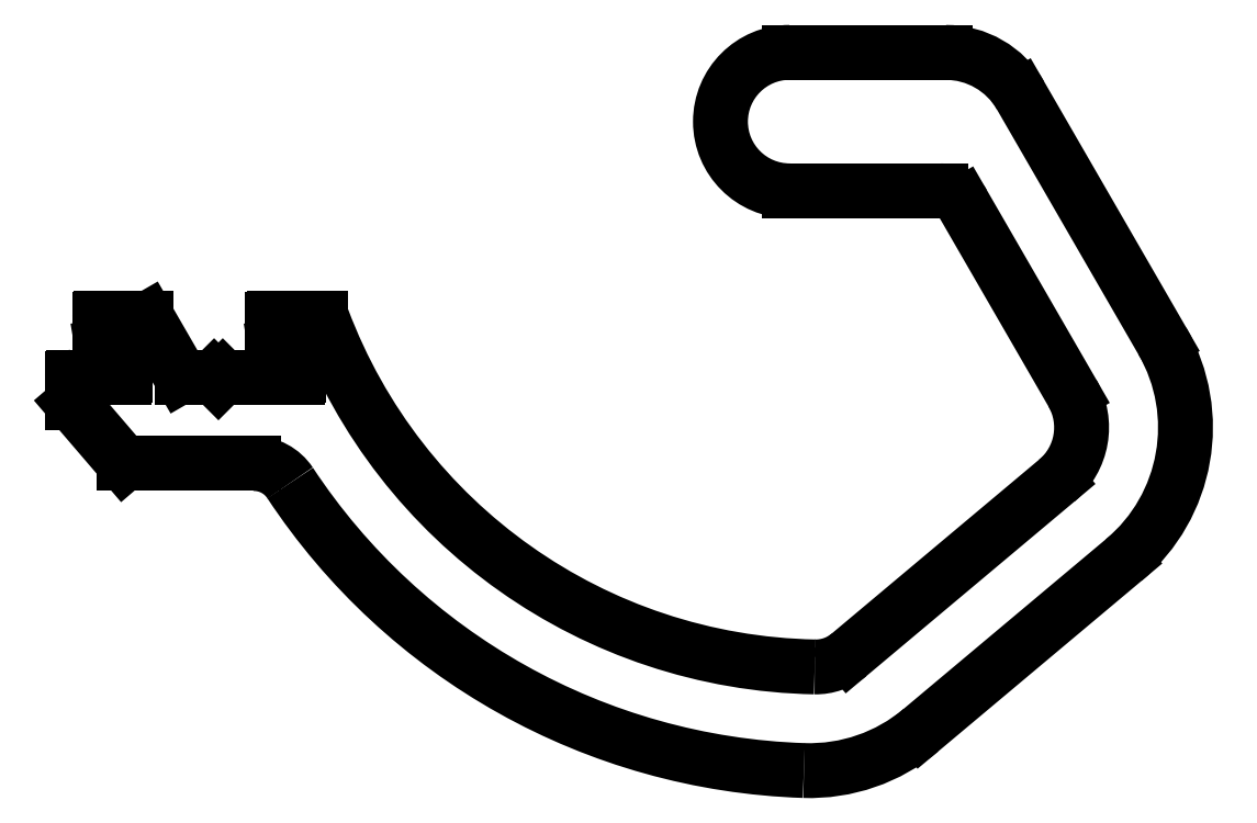
<metadata>
{"format":"dxf","ext":"dxf","renderer":"ezdxf+matplotlib","layout":"modelspace","background":"white","min_lineweight":24,"dpi":150}
</metadata>
<code>
0
SECTION
2
ENTITIES
0
LINE
8
0
10
633
20
571
30
0
11
609.6
21
551.3
31
0
0
ARC
8
0
10
596.8
20
566.6
30
0
40
20
50
268.1
51
310
0
ARC
8
0
10
598.6
20
620.6
30
0
40
74
50
213.4
51
268.1
0
ARC
8
0
10
532.6
20
577.1
30
0
40
5
50
33.4
51
90
0
LINE
8
0
10
532.6
20
582.1
30
0
11
517.6
21
582.1
31
0
0
LINE
8
0
10
517.6
20
582.1
30
0
11
511.7
21
589.1
31
0
0
ARC
8
0
10
511.8
20
589.2
30
0
40
0.2
50
180
51
220.6
0
LINE
8
0
10
511.6
20
589.2
30
0
11
511.6
21
591.9
31
0
0
ARC
8
0
10
511.8
20
591.9
30
0
40
0.2
50
90
51
180
0
LINE
8
0
10
511.8
20
592.1
30
0
11
517.6
21
592.1
31
0
0
ARC
8
0
10
517.6
20
592.3
30
0
40
0.2
50
270
51
3.257e-11
0
LINE
8
0
10
517.8
20
592.3
30
0
11
517.8
21
595.8
31
0
0
ARC
8
0
10
517.5
20
595.8
30
0
40
0.25
50
0
51
99.39
0
LINE
8
0
10
517.5
20
596.1
30
0
11
515.1
21
595.7
31
0
0
ARC
8
0
10
515
20
595.9
30
0
40
0.25
50
180
51
279.4
0
LINE
8
0
10
514.8
20
595.9
30
0
11
514.8
21
598.7
31
0
0
ARC
8
0
10
515
20
598.7
30
0
40
0.2
50
90
51
180
0
LINE
8
0
10
515
20
598.9
30
0
11
520.2
21
598.9
31
0
0
ARC
8
0
10
520.2
20
598.7
30
0
40
0.2
50
30
51
90
0
LINE
8
0
10
520.3
20
598.8
30
0
11
524.2
21
592.2
31
0
0
ARC
8
0
10
524.3
20
592.3
30
0
40
0.2
50
210
51
270
0
LINE
8
0
10
524.3
20
592.1
30
0
11
528
21
592.1
31
0
0
LINE
8
0
10
528
20
592.1
30
0
11
528.5
21
591.6
31
0
0
LINE
8
0
10
528.5
20
591.6
30
0
11
529
21
592.1
31
0
0
LINE
8
0
10
529
20
592.1
30
0
11
537.6
21
592.1
31
0
0
ARC
8
0
10
537.6
20
592.3
30
0
40
0.2
50
270
51
3.257e-11
0
LINE
8
0
10
537.8
20
592.3
30
0
11
537.8
21
595.8
31
0
0
ARC
8
0
10
537.5
20
595.8
30
0
40
0.25
50
0
51
99.39
0
LINE
8
0
10
537.5
20
596.1
30
0
11
535.1
21
595.7
31
0
0
ARC
8
0
10
535
20
595.9
30
0
40
0.25
50
180
51
279.4
0
LINE
8
0
10
534.8
20
595.9
30
0
11
534.8
21
598.7
31
0
0
ARC
8
0
10
535
20
598.7
30
0
40
0.2
50
90
51
180
0
LINE
8
0
10
535
20
598.9
30
0
11
540.3
21
598.9
31
0
0
ARC
8
0
10
540.3
20
598.7
30
0
40
0.2
50
20.6
51
90
0
ARC
8
0
10
598.6
20
620.6
30
0
40
62
50
200.6
51
268.9
0
ARC
8
0
10
597.5
20
564.6
30
0
40
6
50
268.9
51
310
0
LINE
8
0
10
601.3
20
560
30
0
11
625.3
21
580.1
31
0
0
ARC
8
0
10
620.2
20
586.3
30
0
40
8
50
310
51
30
0
LINE
8
0
10
627.1
20
590.3
30
0
11
614.5
21
612.1
31
0
0
ARC
8
0
10
611.9
20
610.6
30
0
40
3
50
30
51
90
0
LINE
8
0
10
611.9
20
613.6
30
0
11
594.5
21
613.6
31
0
0
ARC
8
0
10
594.5
20
621.6
30
0
40
8
50
90
51
270
0
LINE
8
0
10
594.5
20
629.6
30
0
11
612.5
21
629.6
31
0
0
ARC
8
0
10
612.5
20
619.6
30
0
40
10
50
30
51
90
0
LINE
8
0
10
621.1
20
624.6
30
0
11
637.5
21
596.3
31
0
0
ARC
8
0
10
620.2
20
586.3
30
0
40
20
50
310
51
30
0
ENDSEC
0
EOF

</code>
